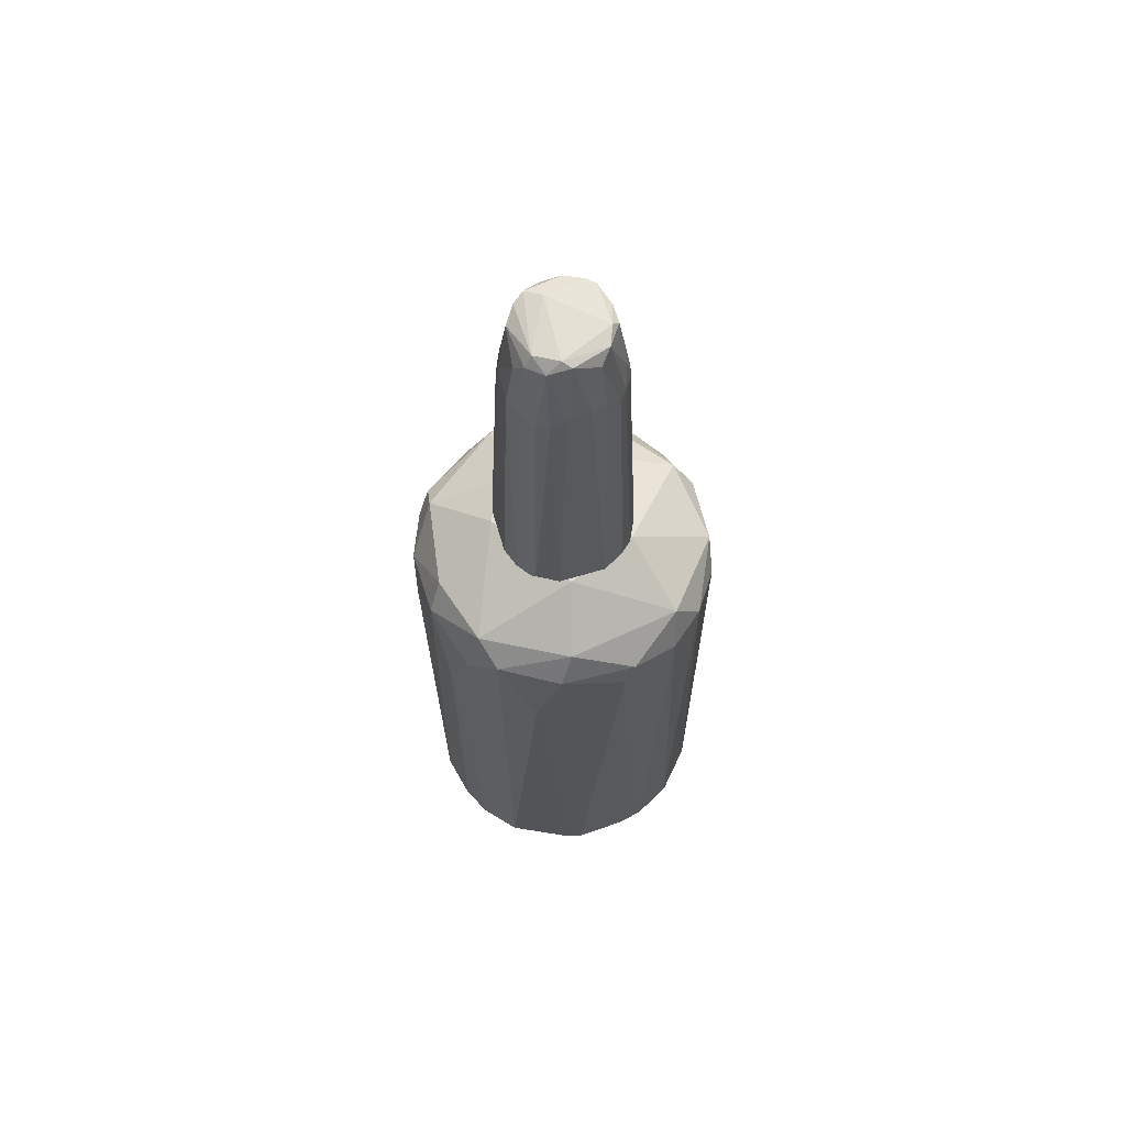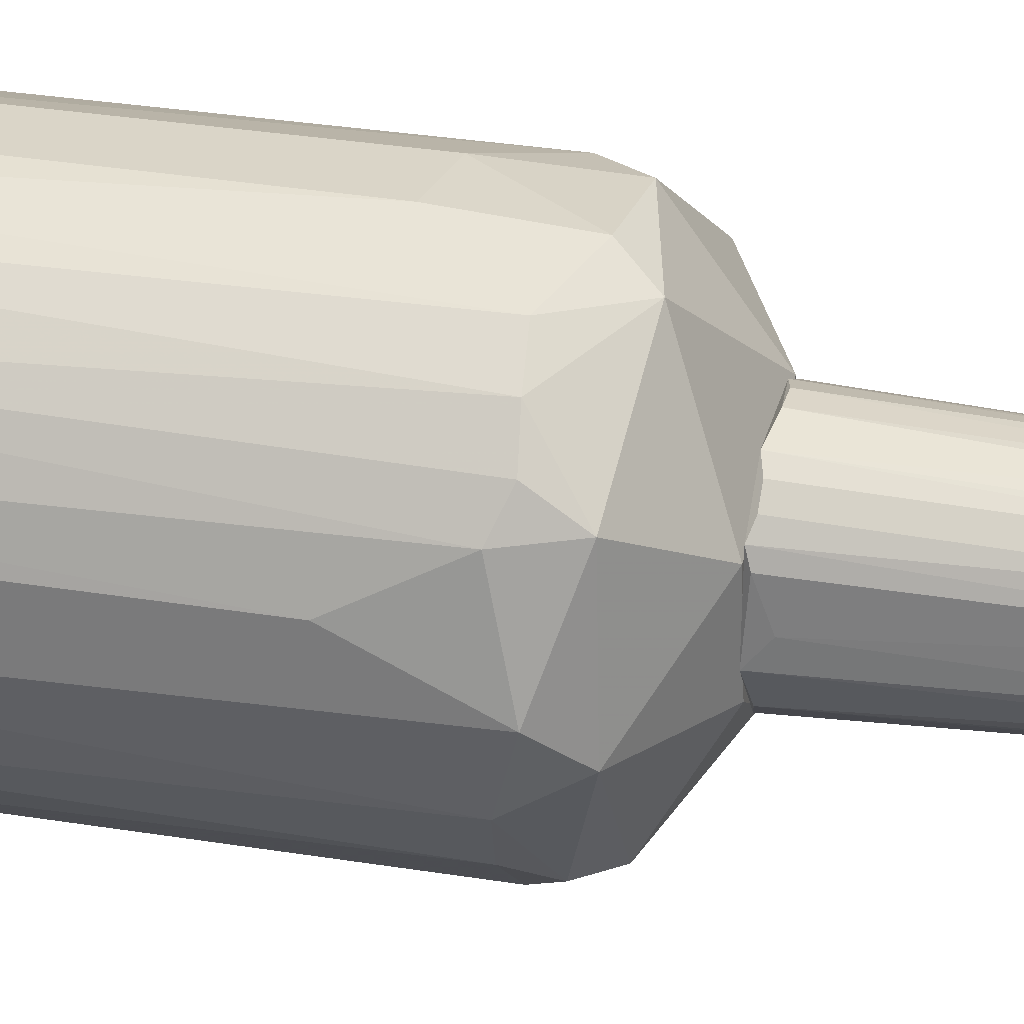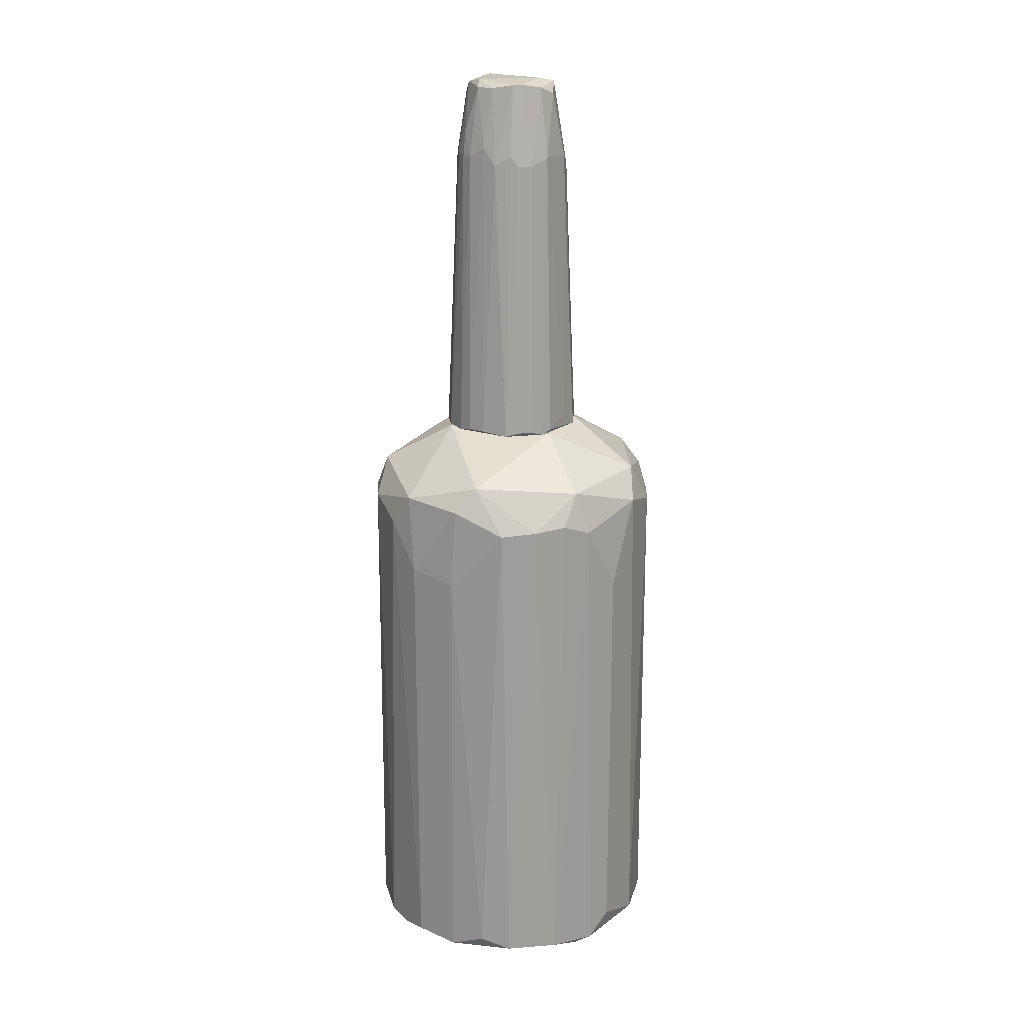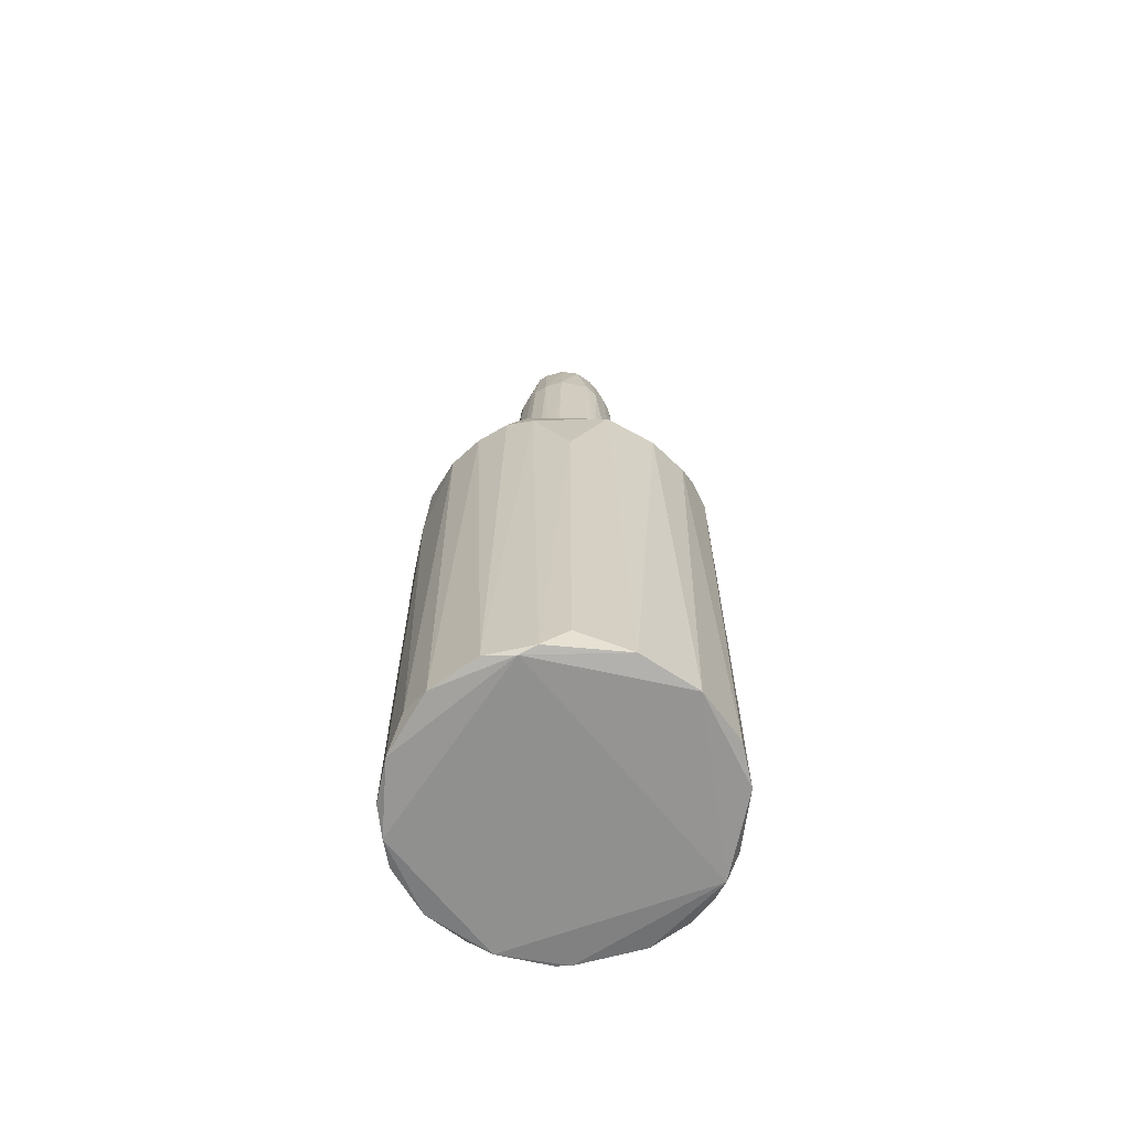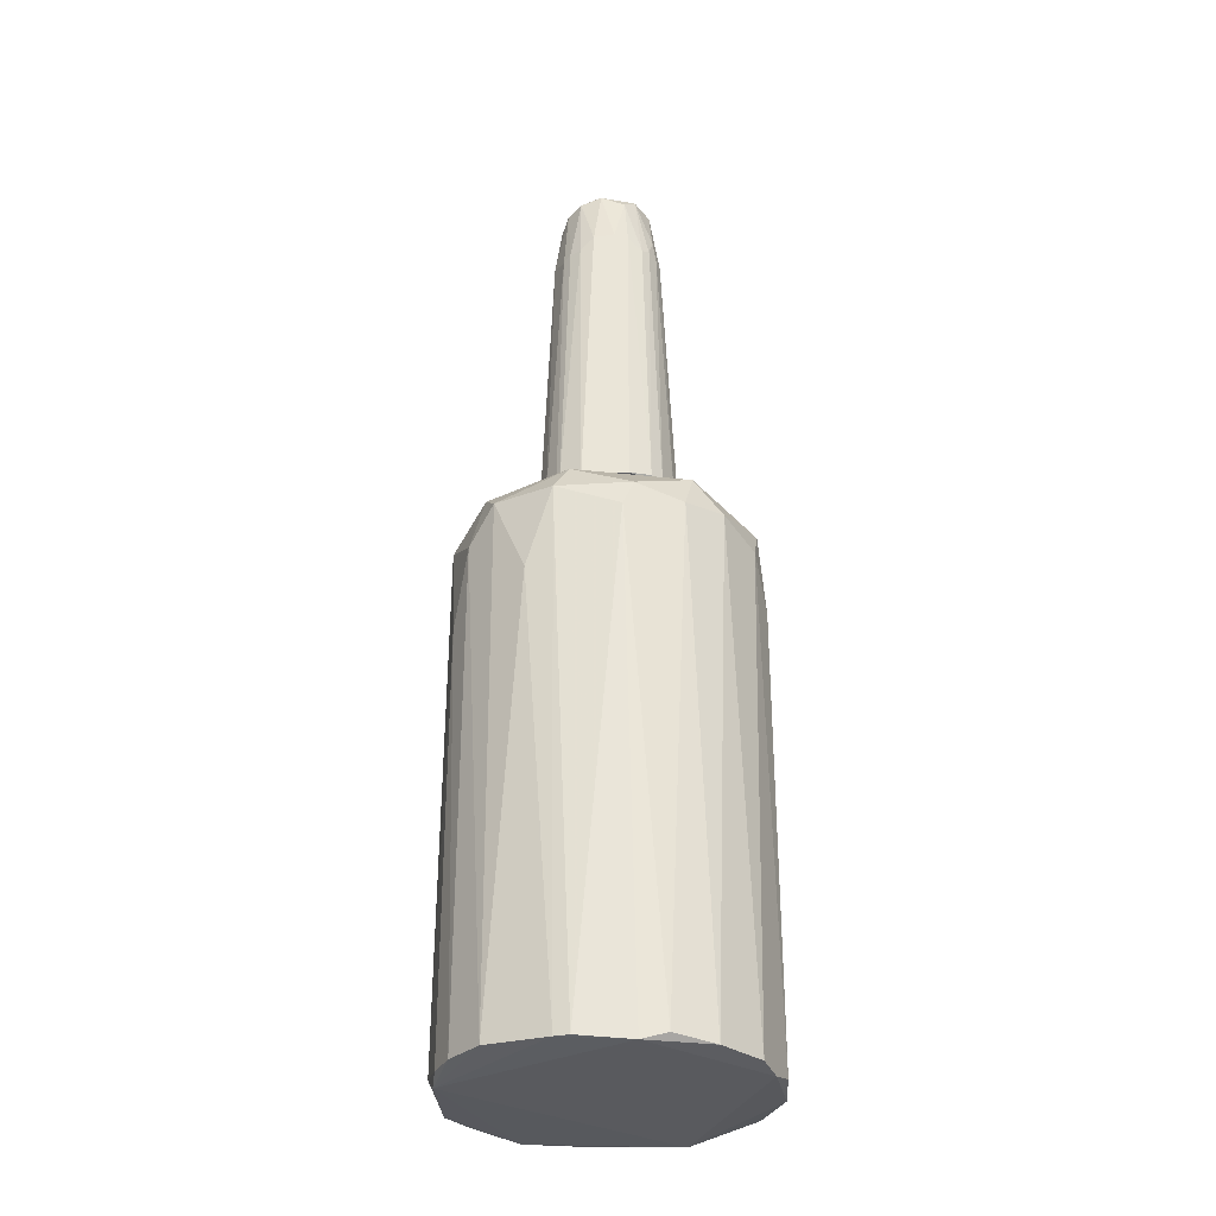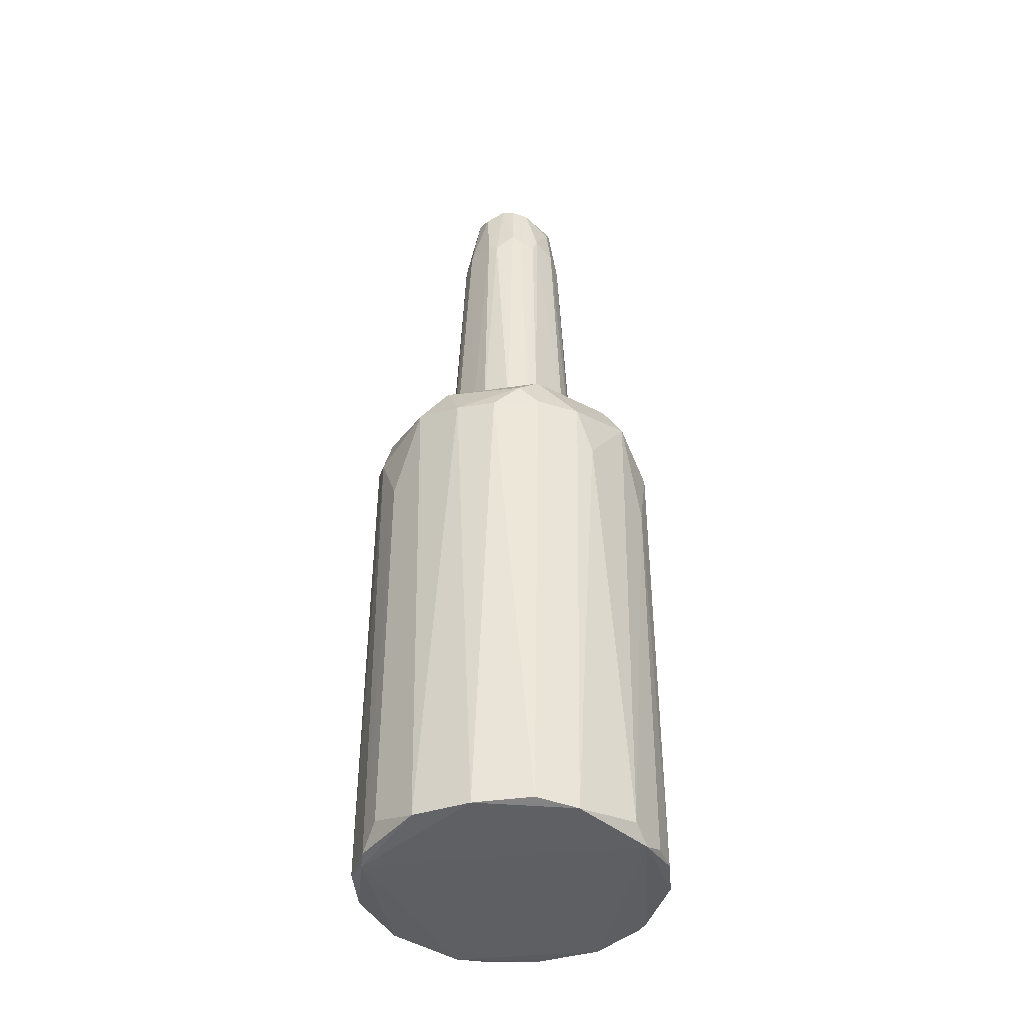
<metadata>
{"format":"obj","ext":"obj","renderer":"f3d","projection":"perspective","resolution":1024,"background":"white","views":[{"elev":65.9,"azim":-106.8,"up":"+Y"},{"elev":29.1,"azim":104.1,"up":"+Z"},{"elev":19.9,"azim":33.9,"up":"+Y"},{"elev":-65.5,"azim":78.1,"up":"+Y"},{"elev":-31.3,"azim":-87.6,"up":"+Y"},{"elev":-41.5,"azim":136.7,"up":"+Y"}]}
</metadata>
<code>
o convex_0
v 0.1255 0.2148 0.05092
v -0.2913 -0.9262 -0.04462
v -0.2844 -0.9262 -0.07191
v 0.2758 -0.926 0.09878
v 0.0777 0.05076 -0.2837
v -0.2024 0.06458 0.215
v 0.09817 -0.926 -0.2769
v -0.2161 0.09188 -0.1949
v 0.03671 -0.926 0.2901
v 0.2417 0.06458 0.1671
v 0.269 0.05087 -0.1198
v -0.1136 -0.9192 -0.2701
v -0.2366 -0.926 0.1808
v 0.05035 0.09188 0.2832
v -0.2844 0.08503 0.0578
v 0.2485 -0.926 -0.1608
v 0.1597 -0.9192 0.2491
v -0.1341 0.2148 -0.02411
v -0.1067 -0.9329 0.2696
v -0.05892 0.08492 -0.2837
v 0.187 0.09188 -0.2223
v 0.2895 0.07818 -0.02411
v -0.07256 0.09874 0.2764
v 0.02983 0.2148 -0.1334
v -0.2776 0.08503 -0.08561
v -0.2298 -0.9193 -0.1881
v 0.2895 -0.9192 -0.05145
v -0.07938 0.2148 0.1125
v 0.146 0.05076 0.256
v -0.03157 -0.9055 -0.2906
v -0.2776 -0.9193 0.1057
v -0.1682 0.03031 -0.2427
v 0.1733 -0.9192 -0.2428
v -0.2571 0.05761 0.1466
v 0.2895 -0.08577 0.05098
v 0.2554 0.1328 -0.07191
v 0.0777 0.1398 0.2491
v 0.2348 -0.9192 0.1808
v -0.05209 -0.05161 0.2901
v -0.1614 -0.926 0.2491
v -0.2161 0.1328 0.1603
v 0.2417 0.1259 0.1261
v -0.07256 -0.9329 -0.2769
v -0.03157 0.1398 -0.2564
v -0.1204 0.03716 0.2696
v -0.2639 -0.07217 -0.1334
v 0.2554 -0.933 0.1261
v 0.228 0.0439 -0.1881
v -0.2913 0.03716 0.03734
v -0.05209 -0.9192 0.2901
v -0.1614 0.1329 -0.2154
v 0.2007 0.05761 0.215
v -0.2502 0.1396 -0.05827
v 0.1597 0.05076 -0.2496
v 0.105 -0.8986 0.2764
v 0.1392 0.1329 -0.2291
v 0.269 0.04402 0.1193
v -0.2844 -0.933 0.0578
v 0.04353 -0.04475 -0.2906
v 0.105 0.2148 -0.08561
v -0.1682 -0.9192 -0.2427
v 0.04353 -0.06532 0.2901
v -0.1204 -0.1131 -0.2701
v 0.2895 -0.885 0.05098
f 22 35 64
f 18 1 24
f 3 2 25
f 16 11 27
f 11 22 27
f 1 18 28
f 26 8 32
f 16 7 33
f 13 6 34
f 31 13 34
f 11 21 36
f 22 11 36
f 23 14 37
f 1 28 37
f 28 23 37
f 14 29 37
f 14 23 39
f 6 13 40
f 13 19 40
f 6 23 41
f 28 18 41
f 23 28 41
f 34 6 41
f 15 34 41
f 36 1 42
f 22 36 42
f 1 37 42
f 7 16 43
f 3 26 43
f 30 7 43
f 12 30 43
f 5 20 44
f 23 6 45
f 39 23 45
f 6 40 45
f 40 19 45
f 3 25 46
f 25 8 46
f 26 3 46
f 8 26 46
f 17 9 47
f 9 19 47
f 27 4 47
f 16 27 47
f 4 38 47
f 38 17 47
f 43 16 47
f 11 16 48
f 21 11 48
f 16 33 48
f 25 2 49
f 15 25 49
f 34 15 49
f 31 34 49
f 19 9 50
f 9 39 50
f 45 19 50
f 39 45 50
f 18 24 51
f 20 32 51
f 32 8 51
f 44 20 51
f 24 44 51
f 29 17 52
f 37 29 52
f 38 10 52
f 17 38 52
f 10 42 52
f 42 37 52
f 8 25 53
f 25 15 53
f 15 41 53
f 41 18 53
f 18 51 53
f 51 8 53
f 7 5 54
f 33 7 54
f 21 48 54
f 48 33 54
f 9 17 55
f 17 29 55
f 36 21 56
f 5 44 56
f 44 24 56
f 54 5 56
f 21 54 56
f 4 35 57
f 35 22 57
f 38 4 57
f 10 38 57
f 42 10 57
f 22 42 57
f 2 3 58
f 19 13 58
f 13 31 58
f 3 43 58
f 47 19 58
f 43 47 58
f 49 2 58
f 31 49 58
f 5 7 59
f 20 5 59
f 7 30 59
f 30 20 59
f 24 1 60
f 1 36 60
f 36 56 60
f 56 24 60
f 26 32 61
f 43 26 61
f 12 43 61
f 29 14 62
f 39 9 62
f 14 39 62
f 9 55 62
f 55 29 62
f 30 12 63
f 20 30 63
f 32 20 63
f 12 61 63
f 61 32 63
f 4 27 64
f 27 22 64
f 35 4 64
o convex_1
v -0.03846 0.2218 -0.1266
v 0.01618 0.2218 0.133
v -0.01794 0.2218 0.133
v 0.05038 0.9324 -0.0173
v 0.1255 0.2149 -0.04462
v -0.1068 0.8093 0.01683
v 0.05721 0.7888 0.09199
v -0.1273 0.2149 0.04418
v 0.01618 0.8025 -0.1061
v -0.0521 0.8299 0.09199
v -0.07942 0.9119 -0.05144
v -0.1273 0.2149 -0.0446
v 0.1187 0.2149 0.06467
v 0.105 0.782 -0.03095
v 0.06404 0.2149 -0.1198
v 0.06404 0.9255 0.0578
v -0.07261 0.7683 -0.0856
v -0.06576 0.9255 0.05783
v -0.08625 0.2149 0.1057
v 0.105 0.782 0.03048
v 0.05721 0.9187 -0.06513
v -0.08625 0.782 0.0715
v 0.002522 0.8025 0.1057
v 0.07087 0.8025 -0.07878
v -0.09993 0.2149 -0.09243
v 0.06404 0.2149 0.1193
v -0.09993 0.7751 -0.05144
v -0.03161 0.8777 -0.09243
v 0.0982 0.2218 -0.09246
v 0.09137 0.7683 0.06467
v 0.09137 0.905 -0.01046
v 0.009377 0.9187 0.08518
v -0.03161 0.782 -0.1061
v -0.0521 0.782 0.09883
v 0.1255 0.2218 0.04415
v -0.04526 0.9255 -0.06511
v 0.04353 0.2286 -0.1266
v 0.02987 0.7683 0.1056
v 0.08451 0.2218 0.1056
v 0.0982 0.7615 -0.05144
v -0.07261 0.2149 -0.113
v -0.08625 0.9255 -0.01044
v -0.1068 0.8025 -0.02411
v -0.1068 0.2218 0.08518
v 0.05721 0.782 -0.09246
v -0.03161 0.9324 0.0715
v 0.02987 0.905 -0.08562
v -0.09993 0.8025 0.04418
v -0.04526 0.2149 0.1262
v -0.03161 0.782 0.1057
v -0.07261 0.9324 -0.02411
v -0.1068 0.2218 -0.0856
v -0.08625 0.905 0.03734
v 0.08451 0.9187 0.02367
v 0.02987 0.7683 -0.1061
v -0.02477 0.9187 0.08518
v -0.07261 0.7888 0.08518
v 0.07087 0.9255 -0.04462
v 0.105 0.2218 0.08515
v 0.07087 0.7683 0.08515
v 0.05038 0.9255 0.0715
v -0.0521 0.905 -0.07878
v -0.08625 0.7751 -0.07195
v 0.1255 0.2423 -0.01046
f 84 99 128
f 69 72 76
f 72 70 76
f 72 69 77
f 69 76 79
f 72 77 83
f 67 66 87
f 79 76 89
f 83 77 90
f 69 79 93
f 77 84 94
f 84 78 95
f 73 65 97
f 92 73 97
f 77 69 99
f 84 77 99
f 65 73 101
f 79 65 101
f 87 66 102
f 66 90 102
f 90 71 102
f 96 87 102
f 78 69 104
f 69 93 104
f 93 88 104
f 65 79 105
f 79 89 105
f 89 81 105
f 97 65 105
f 81 97 105
f 76 70 107
f 75 91 107
f 91 76 107
f 70 106 107
f 106 75 107
f 72 83 108
f 85 88 109
f 93 79 109
f 88 93 109
f 80 68 110
f 73 92 111
f 100 85 111
f 85 109 111
f 70 72 112
f 72 108 112
f 108 86 112
f 66 67 113
f 90 66 113
f 83 90 113
f 98 83 113
f 98 113 114
f 67 87 114
f 74 98 114
f 113 67 114
f 100 75 115
f 68 100 115
f 106 82 115
f 75 106 115
f 110 68 115
f 82 110 115
f 89 76 116
f 81 89 116
f 76 91 116
f 86 82 117
f 106 70 117
f 82 106 117
f 70 112 117
f 112 86 117
f 80 94 118
f 94 84 118
f 84 95 118
f 101 73 119
f 79 101 119
f 109 79 119
f 73 111 119
f 111 109 119
f 82 74 120
f 87 96 120
f 110 82 120
f 96 110 120
f 114 87 120
f 74 114 120
f 74 82 121
f 82 86 121
f 83 98 121
f 98 74 121
f 108 83 121
f 86 108 121
f 68 80 122
f 88 85 122
f 95 78 122
f 100 68 122
f 85 100 122
f 78 104 122
f 104 88 122
f 80 118 122
f 118 95 122
f 90 77 123
f 77 94 123
f 103 90 123
f 103 123 124
f 71 90 124
f 90 103 124
f 123 94 124
f 124 94 125
f 94 80 125
f 102 71 125
f 96 102 125
f 80 110 125
f 110 96 125
f 71 124 125
f 97 81 126
f 92 97 126
f 75 100 126
f 111 92 126
f 100 111 126
f 91 75 127
f 81 116 127
f 116 91 127
f 75 126 127
f 126 81 127
f 69 78 128
f 78 84 128
f 99 69 128

</code>
